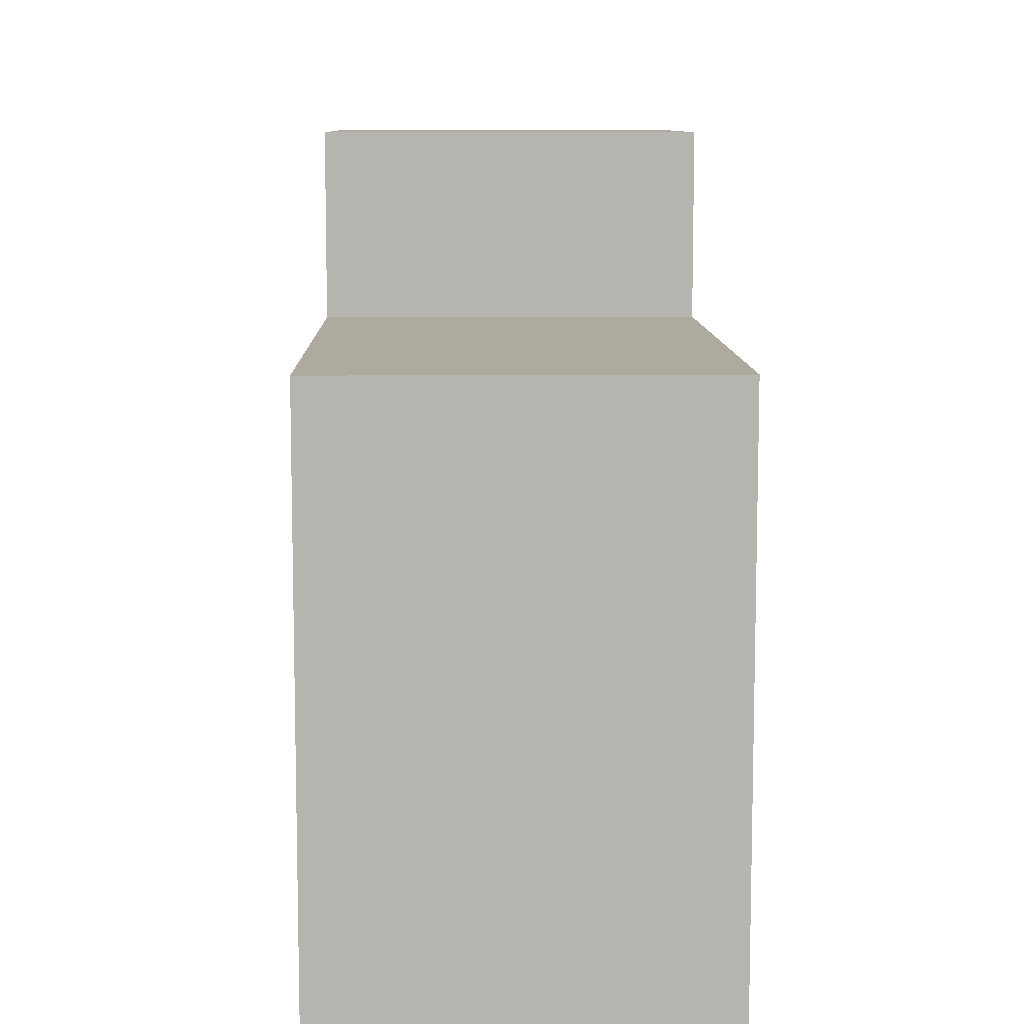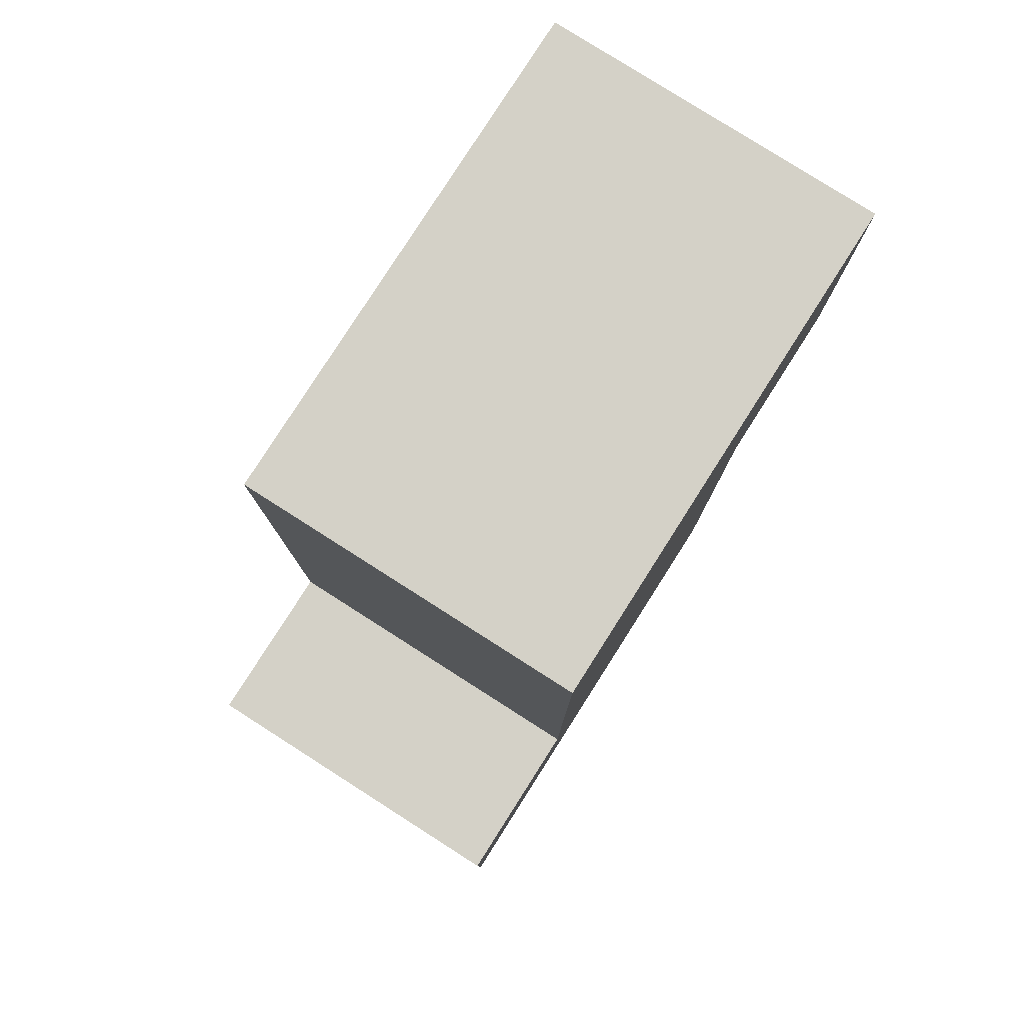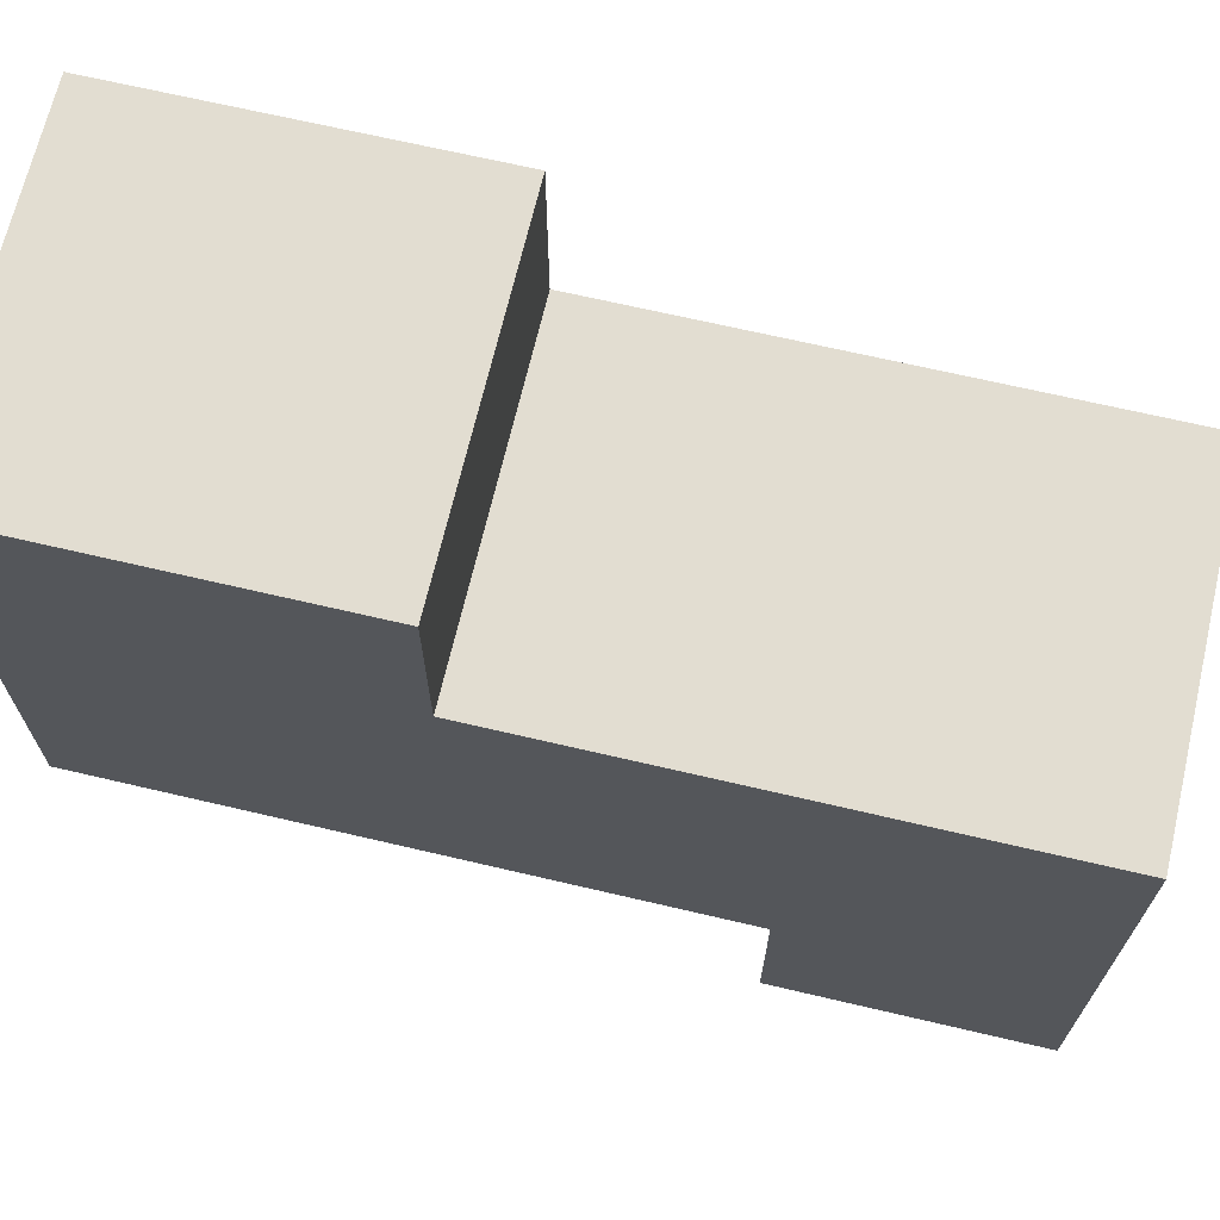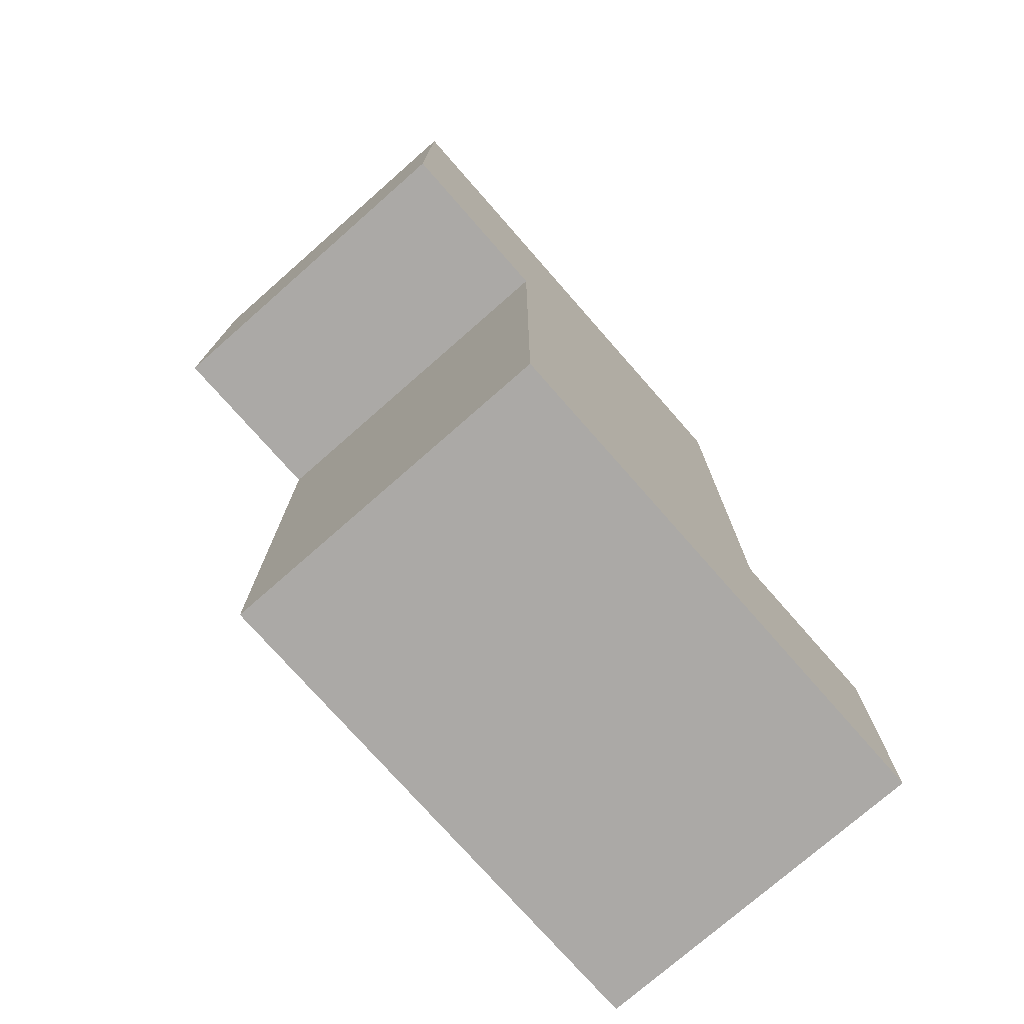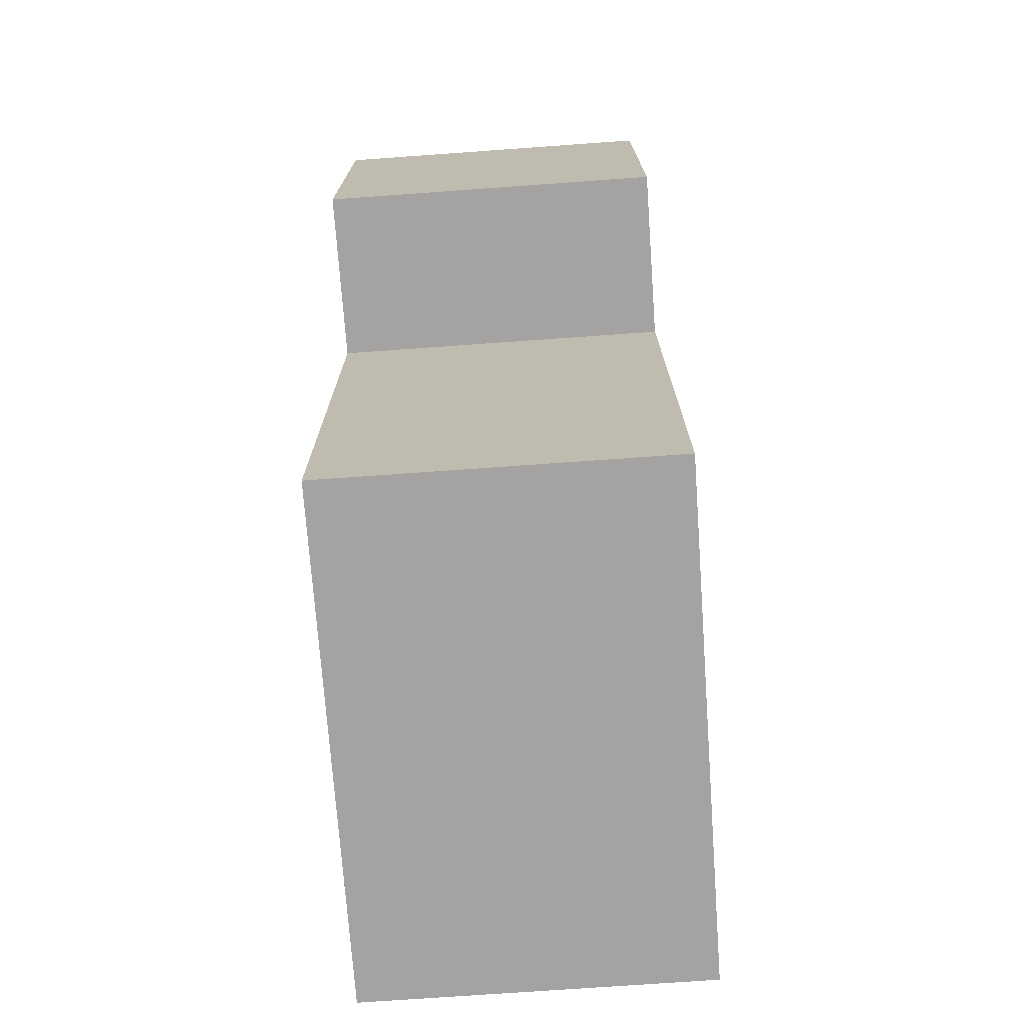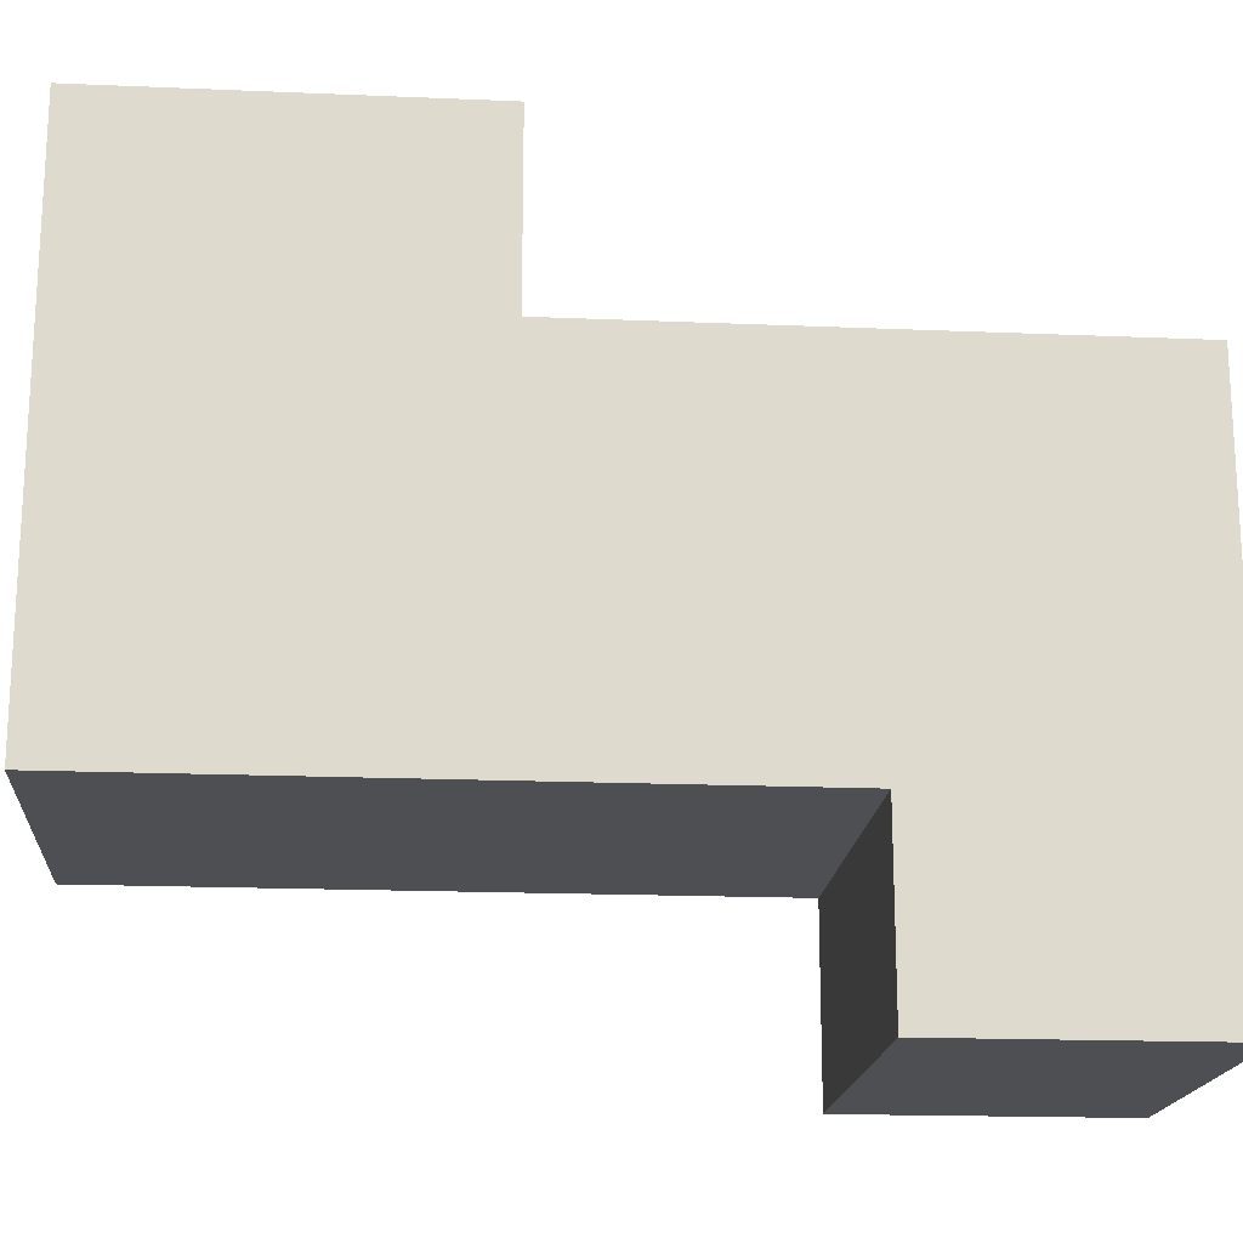
<metadata>
{"format":"obj","ext":"obj","renderer":"f3d","projection":"perspective","resolution":1024,"background":"white","views":[{"elev":9.3,"azim":-1.3,"up":"+Z"},{"elev":79.8,"azim":-147.5,"up":"+Y"},{"elev":68.4,"azim":-76.8,"up":"+Z"},{"elev":-75.6,"azim":41.3,"up":"+Y"},{"elev":-73.1,"azim":4.1,"up":"+Y"},{"elev":-18.0,"azim":-94.7,"up":"+Z"}]}
</metadata>
<code>
v 2 6 -16
v 2 6 -22
v 2 7 -18
v 2 7 -22
v 2 9 -20
v 2 9 -22
v 2 12 -14
v 2 12 -16
v 2 13 -14
v 2 13 -18
v 2 16 -14
v 2 16 -20
v 6 6 -16
v 6 6 -22
v 6 7 -18
v 6 7 -22
v 6 9 -20
v 6 9 -22
v 6 12 -14
v 6 12 -16
v 6 13 -14
v 6 13 -18
v 6 16 -14
v 6 16 -20
v 2 12 -14
v 2 13 -14
v 2 16 -14
v 6 12 -14
v 6 13 -14
v 6 16 -14
v 2 6 -16
v 2 12 -16
v 6 6 -16
v 6 12 -16
v 2 9 -20
v 2 16 -20
v 6 9 -20
v 6 16 -20
v 2 6 -22
v 2 7 -22
v 2 9 -22
v 6 6 -22
v 6 7 -22
v 6 9 -22
v 2 6 -16
v 6 6 -16
v 2 6 -22
v 6 6 -22
v 2 12 -14
v 6 12 -14
v 2 12 -16
v 6 12 -16
v 2 9 -20
v 6 9 -20
v 2 9 -22
v 6 9 -22
v 2 16 -14
v 6 16 -14
v 2 16 -20
v 6 16 -20
f 3 2 1
f 4 2 3
f 5 4 3
f 6 4 5
f 8 3 1
f 9 8 7
f 10 5 3
f 10 8 9
f 10 3 8
f 11 10 9
f 12 5 10
f 12 10 11
f 13 14 15
f 15 14 16
f 15 16 17
f 17 16 18
f 13 15 20
f 19 20 21
f 15 17 22
f 21 20 22
f 20 15 22
f 21 22 23
f 22 17 24
f 23 22 24
f 28 26 25
f 29 27 26
f 29 26 28
f 30 27 29
f 33 32 31
f 34 32 33
f 35 36 37
f 37 36 38
f 39 40 42
f 40 41 43
f 42 40 43
f 43 41 44
f 47 46 45
f 48 46 47
f 51 50 49
f 52 50 51
f 53 54 55
f 55 54 56
f 57 58 59
f 59 58 60

</code>
